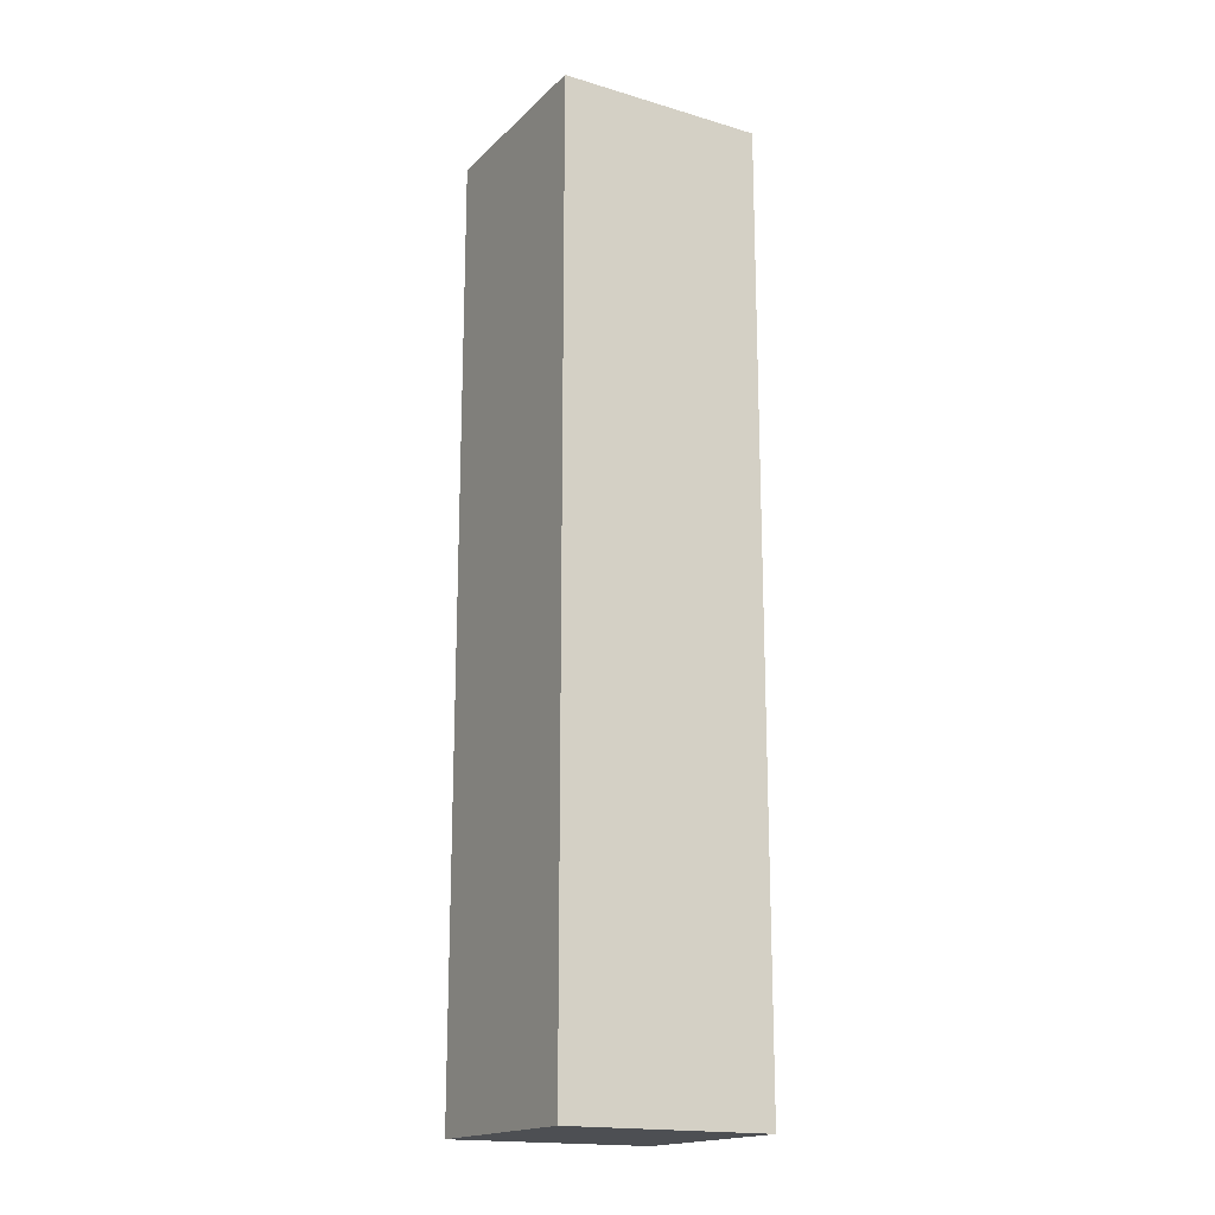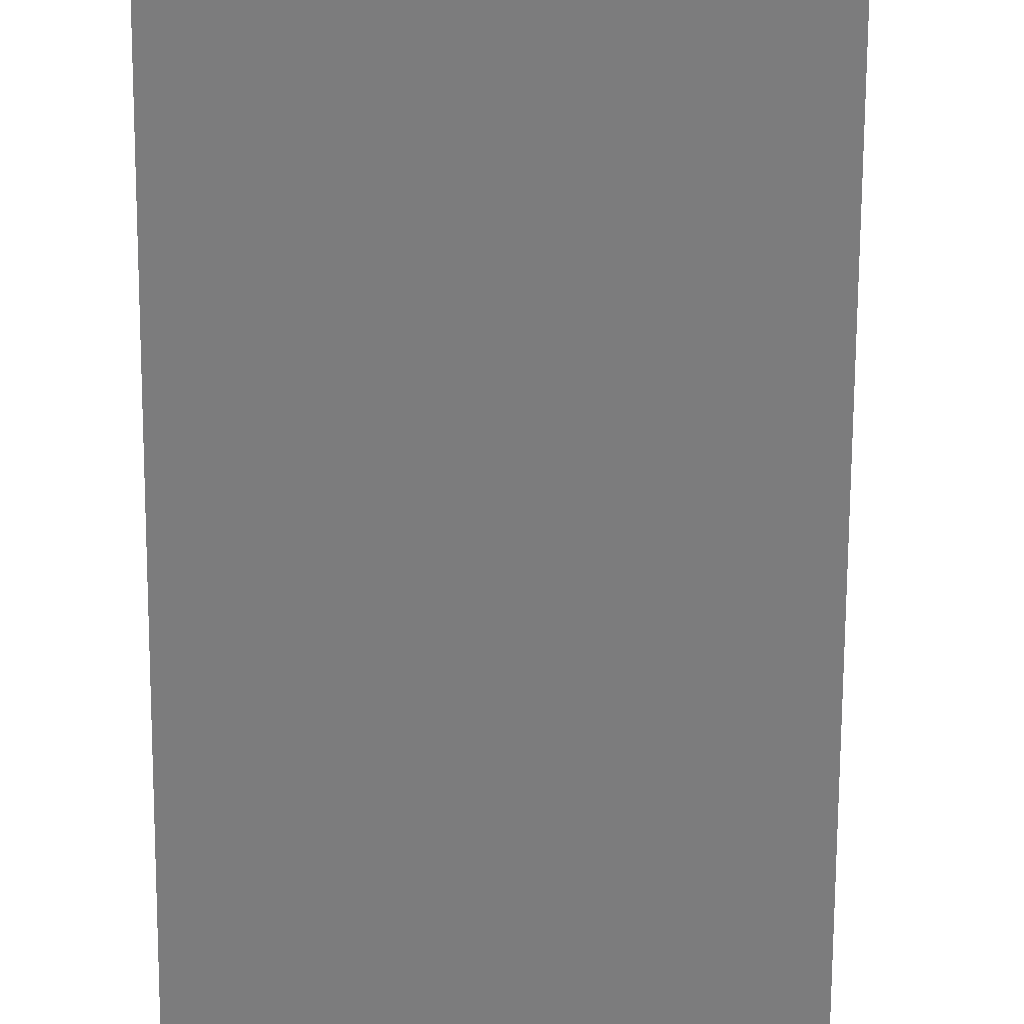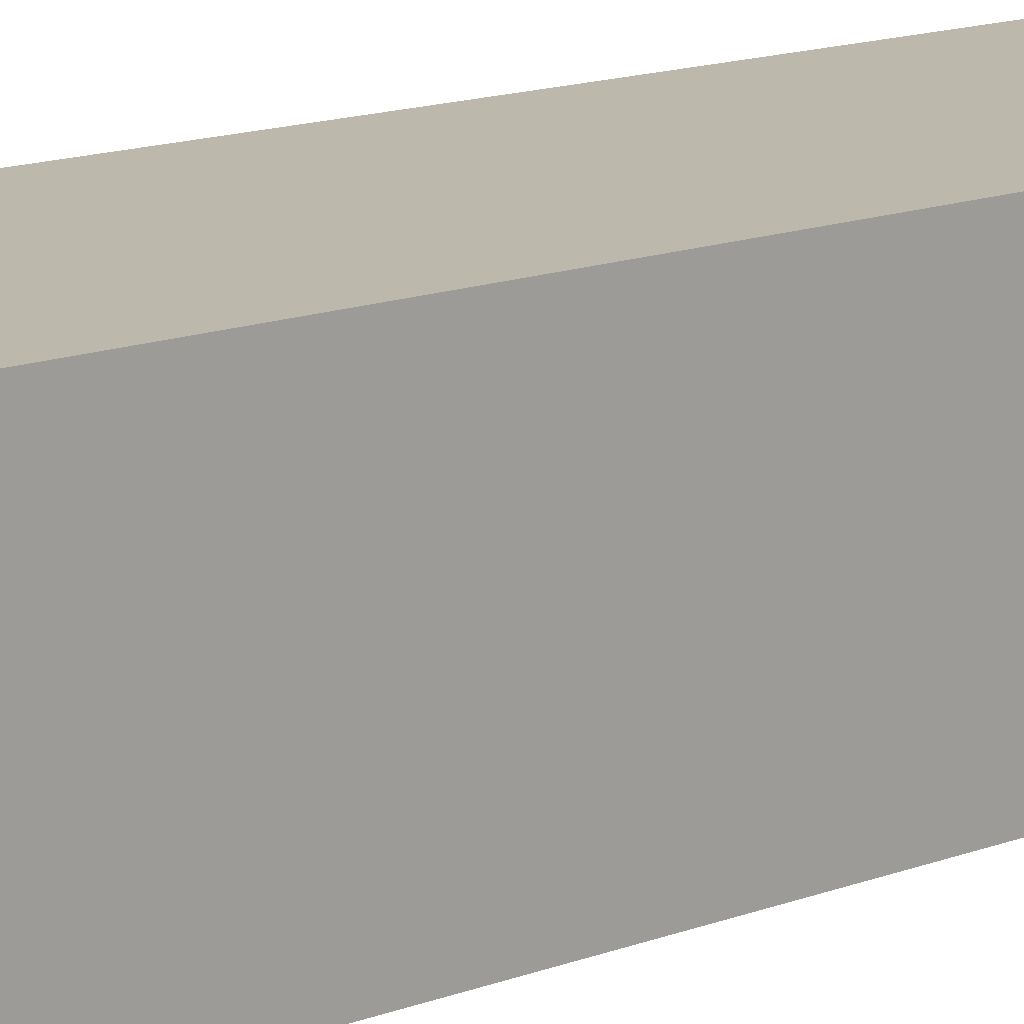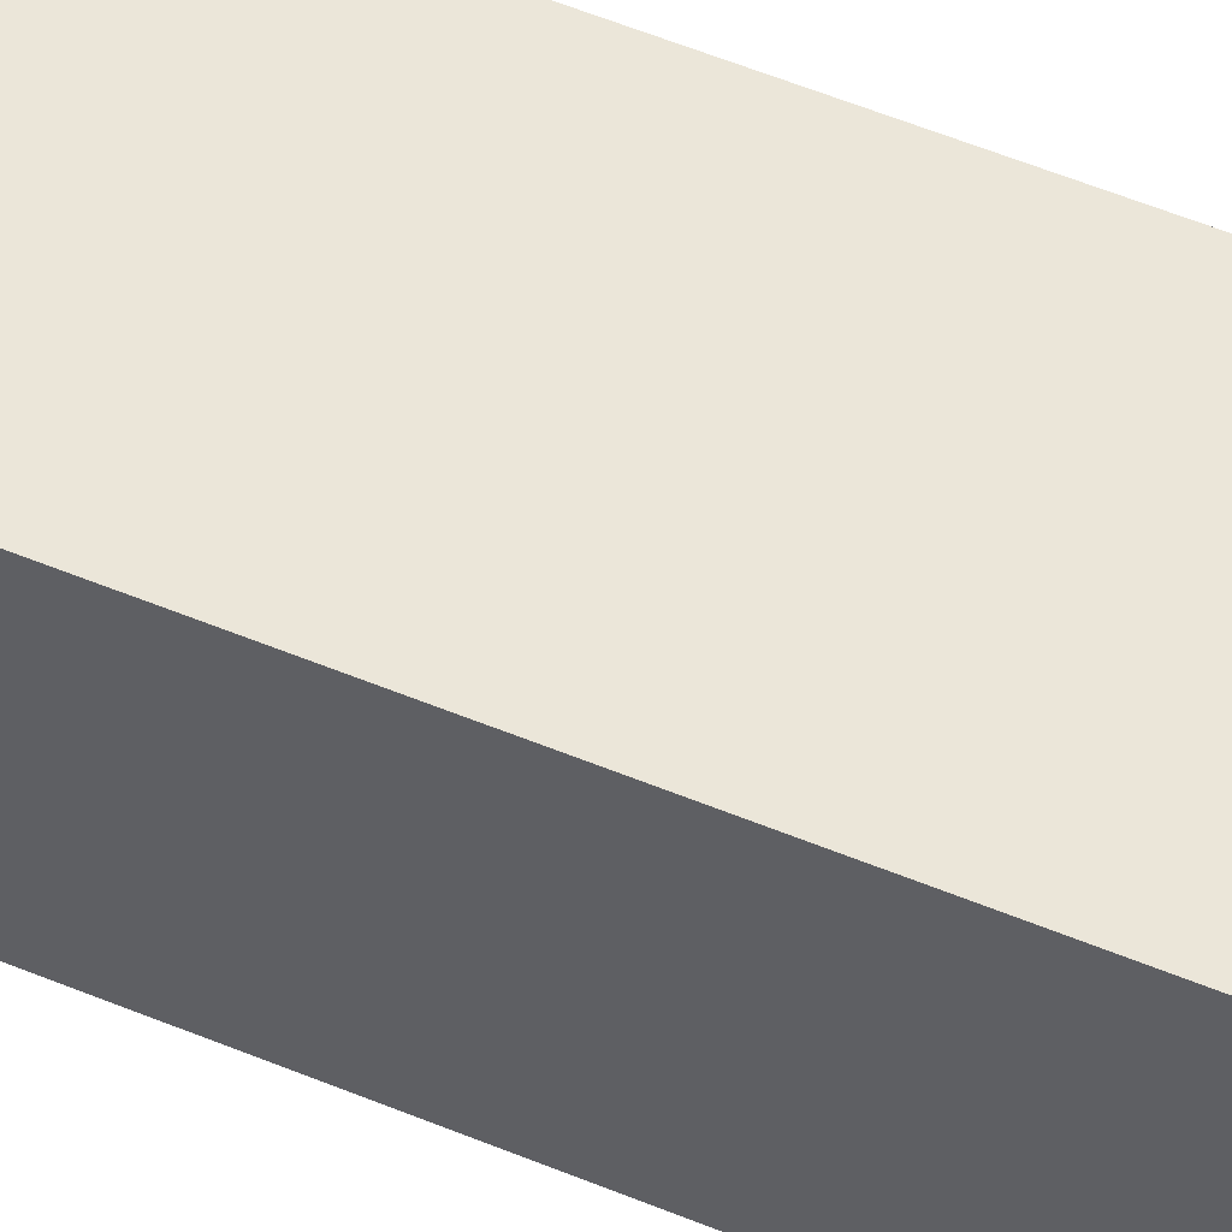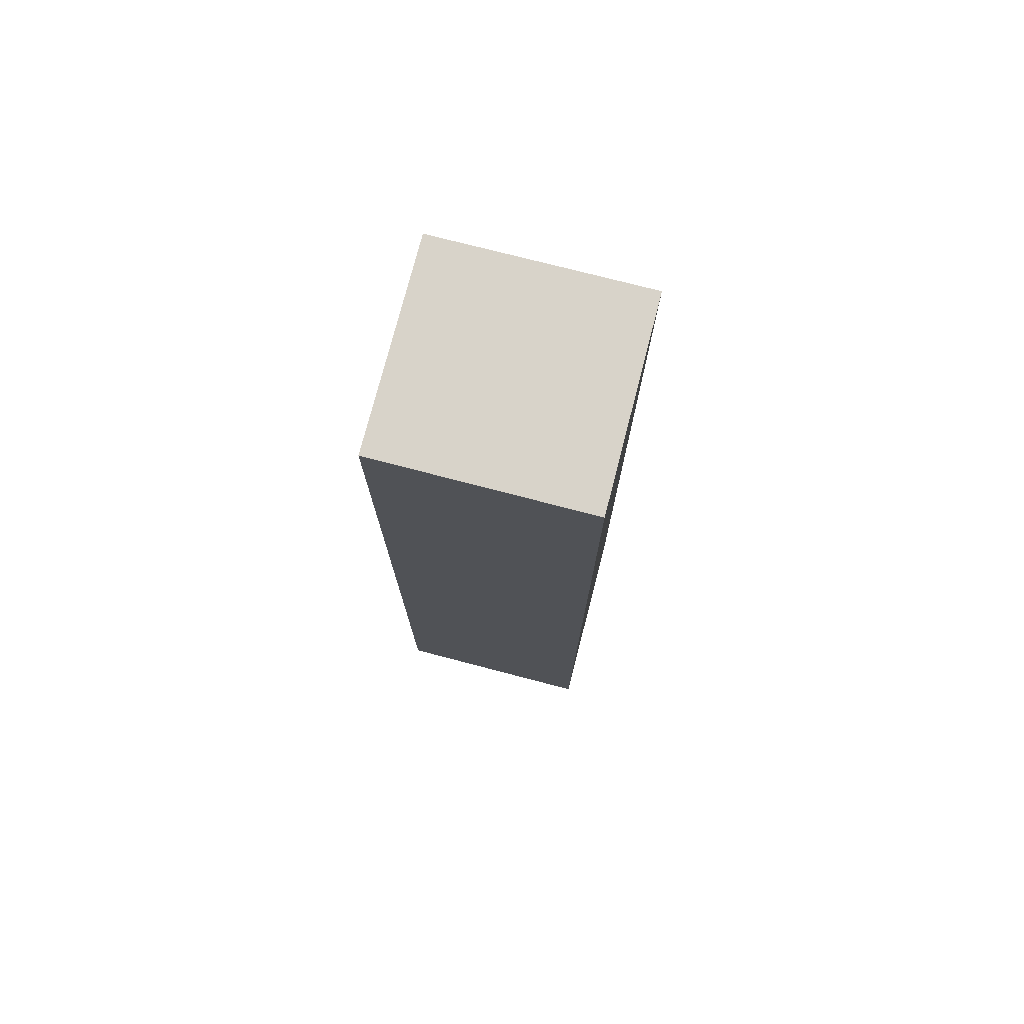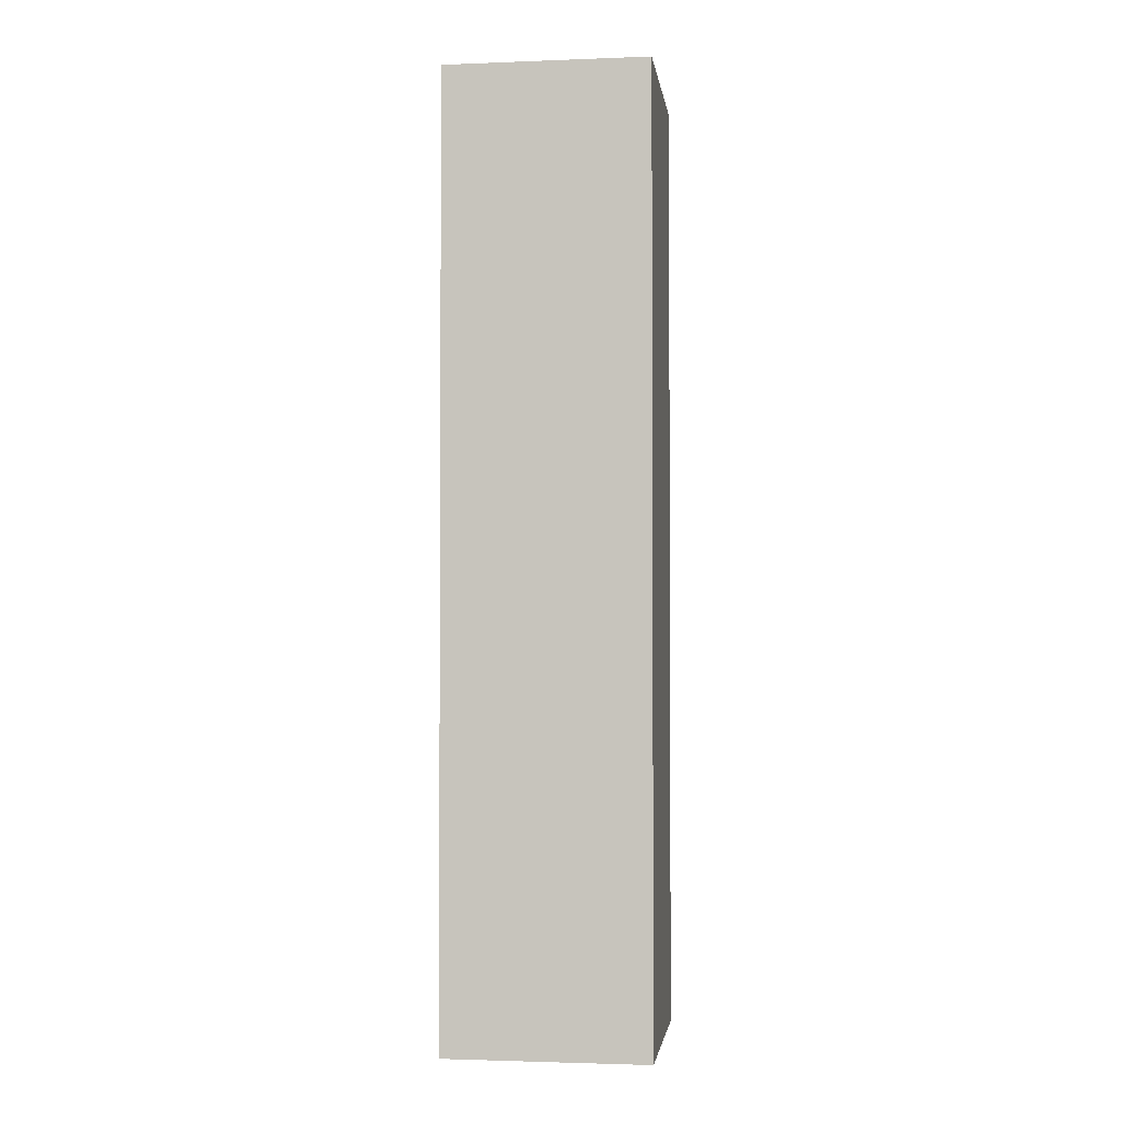
<metadata>
{"format":"obj","ext":"obj","renderer":"f3d","projection":"perspective","resolution":1024,"background":"white","views":[{"elev":-17.7,"azim":62.5,"up":"+Y"},{"elev":-59.1,"azim":-0.3,"up":"+Z"},{"elev":12.7,"azim":46.7,"up":"+Z"},{"elev":60.1,"azim":-67.5,"up":"+Z"},{"elev":75.8,"azim":-72.9,"up":"+Y"},{"elev":-2.2,"azim":10.3,"up":"+Y"}]}
</metadata>
<code>
v  2.352 10.52 2.21
v  0 10.52 6.439e-16
v  0.1 10.52 2.313
v  2.246 10.52 -0.103
v  0 0 0
v  0.1 -1.416e-16 2.313
v  2.352 -1.353e-16 2.21
v  2.246 6.307e-18 -0.103
g defaultobject
f 1 2 3
f 2 1 4
f 5 3 2
f 3 5 6
f 6 1 3
f 1 6 7
f 7 4 1
f 4 7 8
f 8 2 4
f 2 8 5
f 5 7 6
f 7 5 8

</code>
